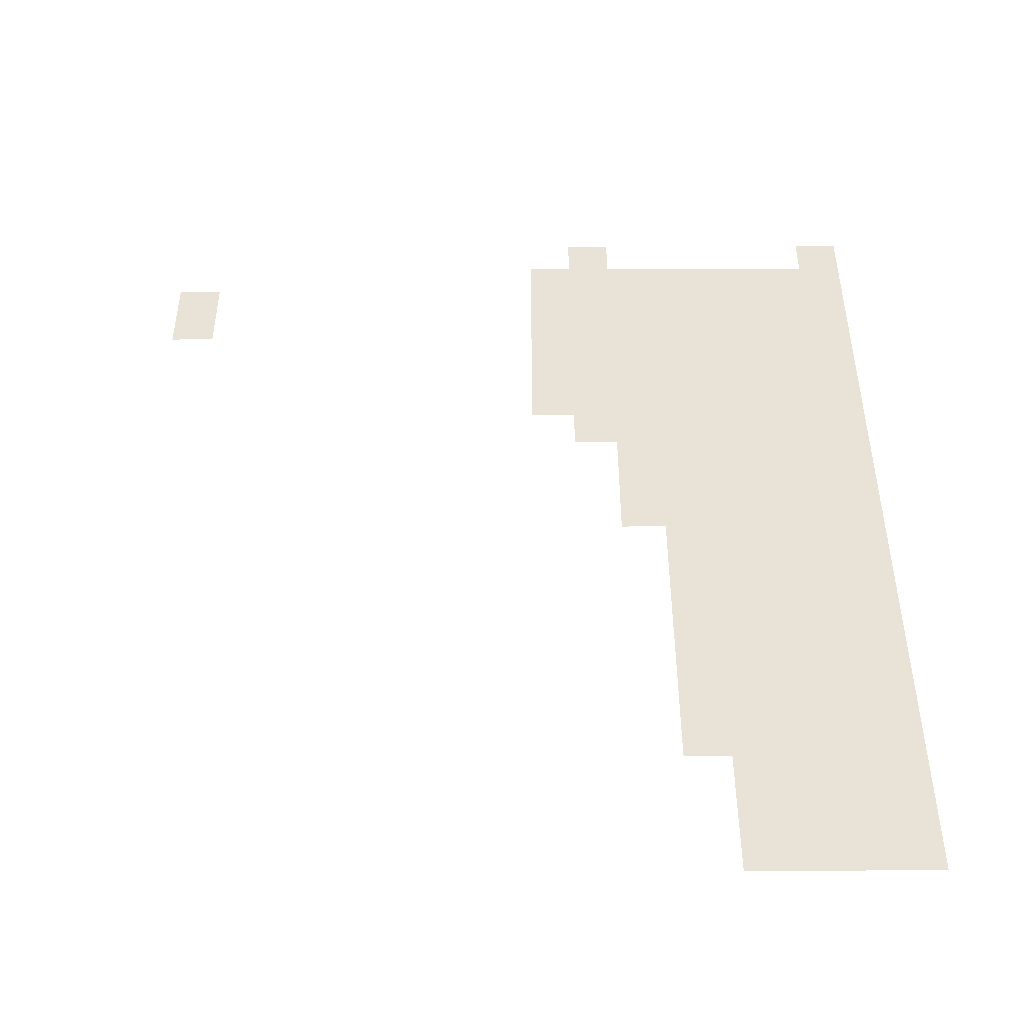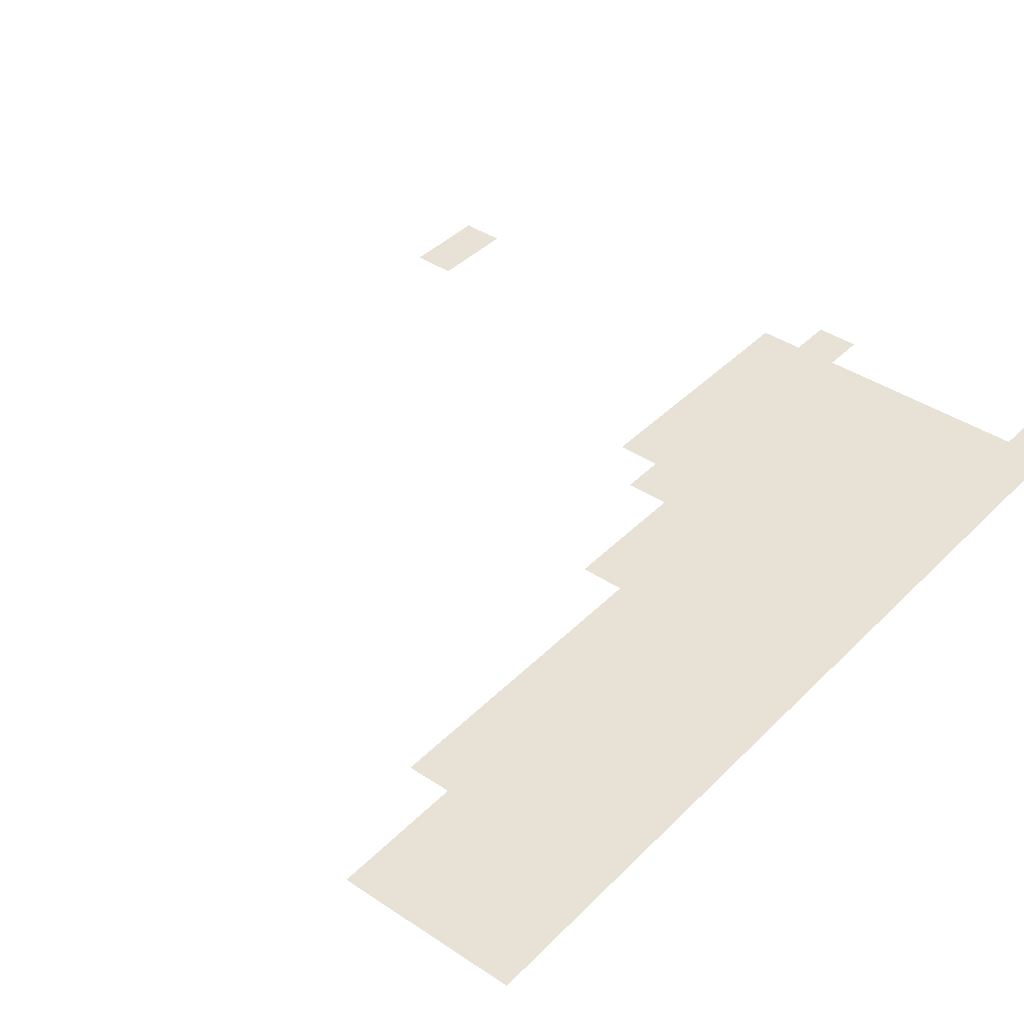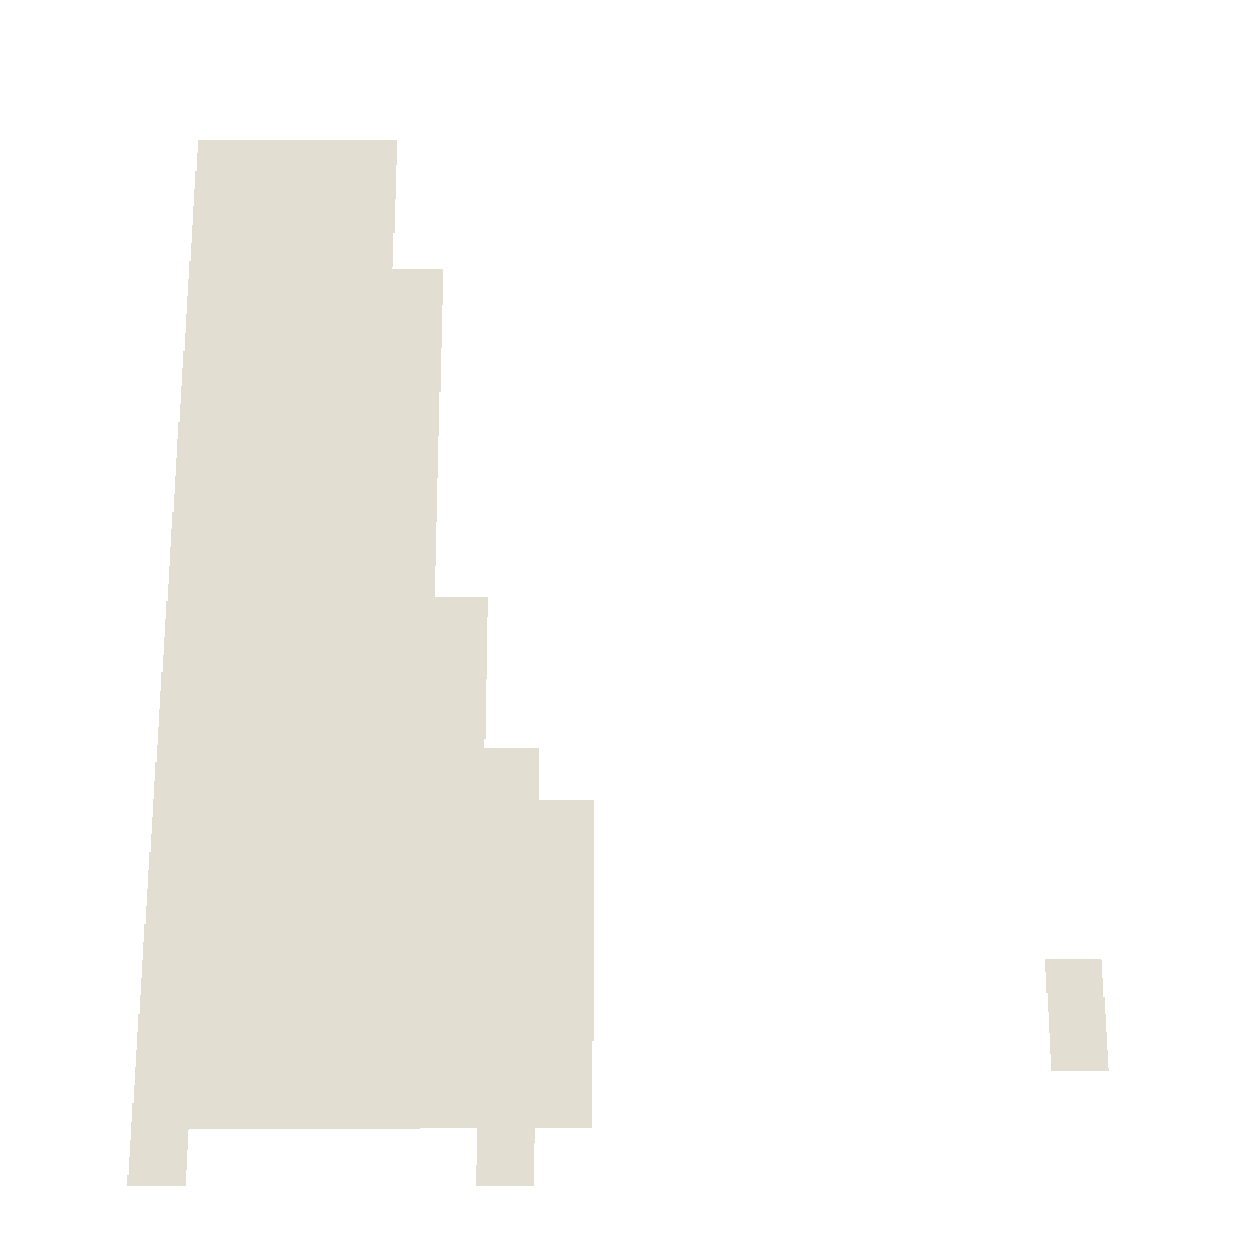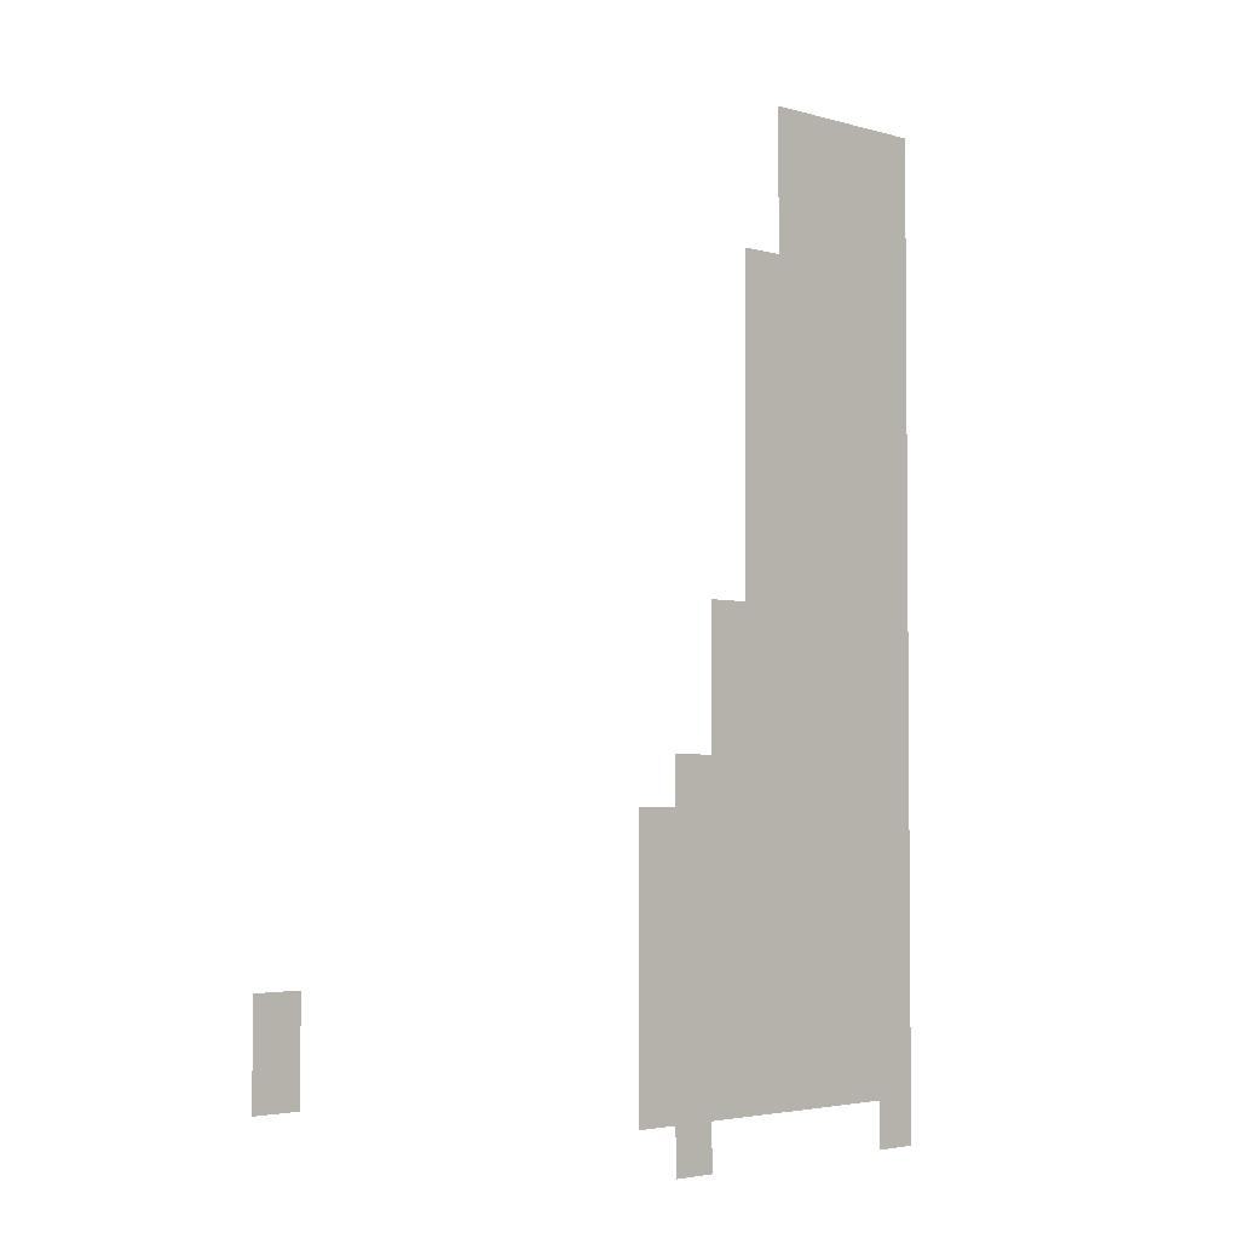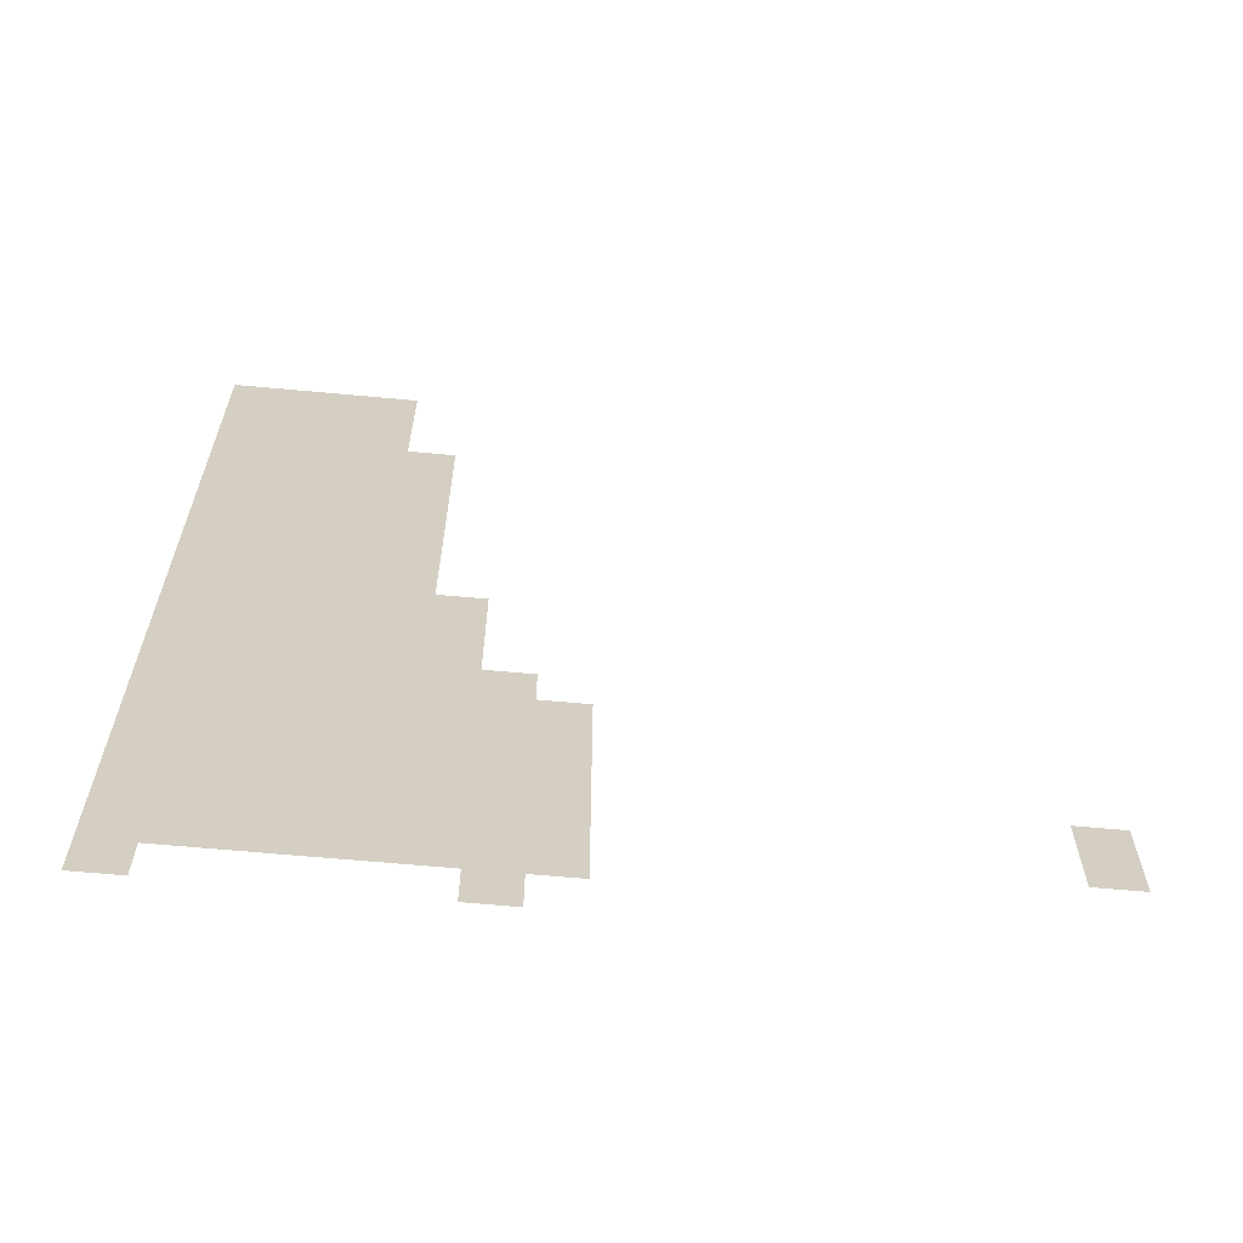
<metadata>
{"format":"obj","ext":"obj","renderer":"f3d","projection":"perspective","resolution":1024,"background":"white","views":[{"elev":41.8,"azim":179.9,"up":"+Z"},{"elev":40.2,"azim":-140.6,"up":"+Z"},{"elev":-22.6,"azim":0.4,"up":"+Y"},{"elev":-3.4,"azim":135.0,"up":"+Y"},{"elev":-64.8,"azim":-5.3,"up":"+Y"}]}
</metadata>
<code>
v -1024 -64 0
v -1088 -64 0
v -1088 0 0
v -1024 0 0
v -960 -64 0
v -1024 -64 0
v -1024 0 0
v -960 0 0
v -896 -64 0
v -960 -64 0
v -960 0 0
v -896 0 0
v -832 -64 0
v -896 -64 0
v -896 0 0
v -832 0 0
v -1024 -128 0
v -1088 -128 0
v -1088 -64 0
v -1024 -64 0
v -960 -128 0
v -1024 -128 0
v -1024 -64 0
v -960 -64 0
v -896 -128 0
v -960 -128 0
v -960 -64 0
v -896 -64 0
v -832 -128 0
v -896 -128 0
v -896 -64 0
v -832 -64 0
v -1024 -192 0
v -1088 -192 0
v -1088 -128 0
v -1024 -128 0
v -960 -192 0
v -1024 -192 0
v -1024 -128 0
v -960 -128 0
v -896 -192 0
v -960 -192 0
v -960 -128 0
v -896 -128 0
v -832 -192 0
v -896 -192 0
v -896 -128 0
v -832 -128 0
v -1024 -256 0
v -1088 -256 0
v -1088 -192 0
v -1024 -192 0
v -960 -256 0
v -1024 -256 0
v -1024 -192 0
v -960 -192 0
v -896 -256 0
v -960 -256 0
v -960 -192 0
v -896 -192 0
v -832 -256 0
v -896 -256 0
v -896 -192 0
v -832 -192 0
v -768 -256 0
v -832 -256 0
v -832 -192 0
v -768 -192 0
v -1024 -320 0
v -1088 -320 0
v -1088 -256 0
v -1024 -256 0
v -960 -320 0
v -1024 -320 0
v -1024 -256 0
v -960 -256 0
v -896 -320 0
v -960 -320 0
v -960 -256 0
v -896 -256 0
v -832 -320 0
v -896 -320 0
v -896 -256 0
v -832 -256 0
v -768 -320 0
v -832 -320 0
v -832 -256 0
v -768 -256 0
v -1024 -384 0
v -1088 -384 0
v -1088 -320 0
v -1024 -320 0
v -960 -384 0
v -1024 -384 0
v -1024 -320 0
v -960 -320 0
v -896 -384 0
v -960 -384 0
v -960 -320 0
v -896 -320 0
v -832 -384 0
v -896 -384 0
v -896 -320 0
v -832 -320 0
v -768 -384 0
v -832 -384 0
v -832 -320 0
v -768 -320 0
v -1024 -448 0
v -1088 -448 0
v -1088 -384 0
v -1024 -384 0
v -960 -448 0
v -1024 -448 0
v -1024 -384 0
v -960 -384 0
v -896 -448 0
v -960 -448 0
v -960 -384 0
v -896 -384 0
v -832 -448 0
v -896 -448 0
v -896 -384 0
v -832 -384 0
v -768 -448 0
v -832 -448 0
v -832 -384 0
v -768 -384 0
v -1024 -512 0
v -1088 -512 0
v -1088 -448 0
v -1024 -448 0
v -960 -512 0
v -1024 -512 0
v -1024 -448 0
v -960 -448 0
v -896 -512 0
v -960 -512 0
v -960 -448 0
v -896 -448 0
v -832 -512 0
v -896 -512 0
v -896 -448 0
v -832 -448 0
v -768 -512 0
v -832 -512 0
v -832 -448 0
v -768 -448 0
v -1024 -576 0
v -1088 -576 0
v -1088 -512 0
v -1024 -512 0
v -960 -576 0
v -1024 -576 0
v -1024 -512 0
v -960 -512 0
v -896 -576 0
v -960 -576 0
v -960 -512 0
v -896 -512 0
v -832 -576 0
v -896 -576 0
v -896 -512 0
v -832 -512 0
v -768 -576 0
v -832 -576 0
v -832 -512 0
v -768 -512 0
v -1024 -640 0
v -1088 -640 0
v -1088 -576 0
v -1024 -576 0
v -960 -640 0
v -1024 -640 0
v -1024 -576 0
v -960 -576 0
v -896 -640 0
v -960 -640 0
v -960 -576 0
v -896 -576 0
v -832 -640 0
v -896 -640 0
v -896 -576 0
v -832 -576 0
v -768 -640 0
v -832 -640 0
v -832 -576 0
v -768 -576 0
v -1024 -704 0
v -1088 -704 0
v -1088 -640 0
v -1024 -640 0
v -960 -704 0
v -1024 -704 0
v -1024 -640 0
v -960 -640 0
v -896 -704 0
v -960 -704 0
v -960 -640 0
v -896 -640 0
v -832 -704 0
v -896 -704 0
v -896 -640 0
v -832 -640 0
v -768 -704 0
v -832 -704 0
v -832 -640 0
v -768 -640 0
v -704 -704 0
v -768 -704 0
v -768 -640 0
v -704 -640 0
v -1024 -768 0
v -1088 -768 0
v -1088 -704 0
v -1024 -704 0
v -960 -768 0
v -1024 -768 0
v -1024 -704 0
v -960 -704 0
v -896 -768 0
v -960 -768 0
v -960 -704 0
v -896 -704 0
v -832 -768 0
v -896 -768 0
v -896 -704 0
v -832 -704 0
v -768 -768 0
v -832 -768 0
v -832 -704 0
v -768 -704 0
v -704 -768 0
v -768 -768 0
v -768 -704 0
v -704 -704 0
v -1024 -832 0
v -1088 -832 0
v -1088 -768 0
v -1024 -768 0
v -960 -832 0
v -1024 -832 0
v -1024 -768 0
v -960 -768 0
v -896 -832 0
v -960 -832 0
v -960 -768 0
v -896 -768 0
v -832 -832 0
v -896 -832 0
v -896 -768 0
v -832 -768 0
v -768 -832 0
v -832 -832 0
v -832 -768 0
v -768 -768 0
v -704 -832 0
v -768 -832 0
v -768 -768 0
v -704 -768 0
v -1024 -896 0
v -1088 -896 0
v -1088 -832 0
v -1024 -832 0
v -960 -896 0
v -1024 -896 0
v -1024 -832 0
v -960 -832 0
v -896 -896 0
v -960 -896 0
v -960 -832 0
v -896 -832 0
v -832 -896 0
v -896 -896 0
v -896 -832 0
v -832 -832 0
v -768 -896 0
v -832 -896 0
v -832 -832 0
v -768 -832 0
v -704 -896 0
v -768 -896 0
v -768 -832 0
v -704 -832 0
v -640 -896 0
v -704 -896 0
v -704 -832 0
v -640 -832 0
v -1024 -960 0
v -1088 -960 0
v -1088 -896 0
v -1024 -896 0
v -960 -960 0
v -1024 -960 0
v -1024 -896 0
v -960 -896 0
v -896 -960 0
v -960 -960 0
v -960 -896 0
v -896 -896 0
v -832 -960 0
v -896 -960 0
v -896 -896 0
v -832 -896 0
v -768 -960 0
v -832 -960 0
v -832 -896 0
v -768 -896 0
v -704 -960 0
v -768 -960 0
v -768 -896 0
v -704 -896 0
v -640 -960 0
v -704 -960 0
v -704 -896 0
v -640 -896 0
v -576 -960 0
v -640 -960 0
v -640 -896 0
v -576 -896 0
v -1024 -1024 0
v -1088 -1024 0
v -1088 -960 0
v -1024 -960 0
v -960 -1024 0
v -1024 -1024 0
v -1024 -960 0
v -960 -960 0
v -896 -1024 0
v -960 -1024 0
v -960 -960 0
v -896 -960 0
v -832 -1024 0
v -896 -1024 0
v -896 -960 0
v -832 -960 0
v -768 -1024 0
v -832 -1024 0
v -832 -960 0
v -768 -960 0
v -704 -1024 0
v -768 -1024 0
v -768 -960 0
v -704 -960 0
v -640 -1024 0
v -704 -1024 0
v -704 -960 0
v -640 -960 0
v -576 -1024 0
v -640 -1024 0
v -640 -960 0
v -576 -960 0
v -1024 -1088 0
v -1088 -1088 0
v -1088 -1024 0
v -1024 -1024 0
v -960 -1088 0
v -1024 -1088 0
v -1024 -1024 0
v -960 -1024 0
v -896 -1088 0
v -960 -1088 0
v -960 -1024 0
v -896 -1024 0
v -832 -1088 0
v -896 -1088 0
v -896 -1024 0
v -832 -1024 0
v -768 -1088 0
v -832 -1088 0
v -832 -1024 0
v -768 -1024 0
v -704 -1088 0
v -768 -1088 0
v -768 -1024 0
v -704 -1024 0
v -640 -1088 0
v -704 -1088 0
v -704 -1024 0
v -640 -1024 0
v -576 -1088 0
v -640 -1088 0
v -640 -1024 0
v -576 -1024 0
v -1024 -1152 0
v -1088 -1152 0
v -1088 -1088 0
v -1024 -1088 0
v -960 -1152 0
v -1024 -1152 0
v -1024 -1088 0
v -960 -1088 0
v -896 -1152 0
v -960 -1152 0
v -960 -1088 0
v -896 -1088 0
v -832 -1152 0
v -896 -1152 0
v -896 -1088 0
v -832 -1088 0
v -768 -1152 0
v -832 -1152 0
v -832 -1088 0
v -768 -1088 0
v -704 -1152 0
v -768 -1152 0
v -768 -1088 0
v -704 -1088 0
v -640 -1152 0
v -704 -1152 0
v -704 -1088 0
v -640 -1088 0
v -576 -1152 0
v -640 -1152 0
v -640 -1088 0
v -576 -1088 0
v 0 -1152 0
v -64 -1152 0
v -64 -1088 0
v 0 -1088 0
v -1024 -1216 0
v -1088 -1216 0
v -1088 -1152 0
v -1024 -1152 0
v -960 -1216 0
v -1024 -1216 0
v -1024 -1152 0
v -960 -1152 0
v -896 -1216 0
v -960 -1216 0
v -960 -1152 0
v -896 -1152 0
v -832 -1216 0
v -896 -1216 0
v -896 -1152 0
v -832 -1152 0
v -768 -1216 0
v -832 -1216 0
v -832 -1152 0
v -768 -1152 0
v -704 -1216 0
v -768 -1216 0
v -768 -1152 0
v -704 -1152 0
v -640 -1216 0
v -704 -1216 0
v -704 -1152 0
v -640 -1152 0
v -576 -1216 0
v -640 -1216 0
v -640 -1152 0
v -576 -1152 0
v 0 -1216 0
v -64 -1216 0
v -64 -1152 0
v 0 -1152 0
v -1024 -1280 0
v -1088 -1280 0
v -1088 -1216 0
v -1024 -1216 0
v -960 -1280 0
v -1024 -1280 0
v -1024 -1216 0
v -960 -1216 0
v -896 -1280 0
v -960 -1280 0
v -960 -1216 0
v -896 -1216 0
v -832 -1280 0
v -896 -1280 0
v -896 -1216 0
v -832 -1216 0
v -768 -1280 0
v -832 -1280 0
v -832 -1216 0
v -768 -1216 0
v -704 -1280 0
v -768 -1280 0
v -768 -1216 0
v -704 -1216 0
v -640 -1280 0
v -704 -1280 0
v -704 -1216 0
v -640 -1216 0
v -576 -1280 0
v -640 -1280 0
v -640 -1216 0
v -576 -1216 0
v -1024 -1344 0
v -1088 -1344 0
v -1088 -1280 0
v -1024 -1280 0
v -640 -1344 0
v -704 -1344 0
v -704 -1280 0
v -640 -1280 0
g Map003_mesh_0003
f 1 2 3 4
f 5 6 7 8
f 9 10 11 12
f 13 14 15 16
f 17 18 19 20
f 21 22 23 24
f 25 26 27 28
f 29 30 31 32
f 33 34 35 36
f 37 38 39 40
f 41 42 43 44
f 45 46 47 48
f 49 50 51 52
f 53 54 55 56
f 57 58 59 60
f 61 62 63 64
f 65 66 67 68
f 69 70 71 72
f 73 74 75 76
f 77 78 79 80
f 81 82 83 84
f 85 86 87 88
f 89 90 91 92
f 93 94 95 96
f 97 98 99 100
f 101 102 103 104
f 105 106 107 108
f 109 110 111 112
f 113 114 115 116
f 117 118 119 120
f 121 122 123 124
f 125 126 127 128
f 129 130 131 132
f 133 134 135 136
f 137 138 139 140
f 141 142 143 144
f 145 146 147 148
f 149 150 151 152
f 153 154 155 156
f 157 158 159 160
f 161 162 163 164
f 165 166 167 168
f 169 170 171 172
f 173 174 175 176
f 177 178 179 180
f 181 182 183 184
f 185 186 187 188
f 189 190 191 192
f 193 194 195 196
f 197 198 199 200
f 201 202 203 204
f 205 206 207 208
f 209 210 211 212
f 213 214 215 216
f 217 218 219 220
f 221 222 223 224
f 225 226 227 228
f 229 230 231 232
f 233 234 235 236
f 237 238 239 240
f 241 242 243 244
f 245 246 247 248
f 249 250 251 252
f 253 254 255 256
f 257 258 259 260
f 261 262 263 264
f 265 266 267 268
f 269 270 271 272
f 273 274 275 276
f 277 278 279 280
f 281 282 283 284
f 285 286 287 288
f 289 290 291 292
f 293 294 295 296
f 297 298 299 300
f 301 302 303 304
f 305 306 307 308
f 309 310 311 312
f 313 314 315 316
f 317 318 319 320
f 321 322 323 324
f 325 326 327 328
f 329 330 331 332
f 333 334 335 336
f 337 338 339 340
f 341 342 343 344
f 345 346 347 348
f 349 350 351 352
f 353 354 355 356
f 357 358 359 360
f 361 362 363 364
f 365 366 367 368
f 369 370 371 372
f 373 374 375 376
f 377 378 379 380
f 381 382 383 384
f 385 386 387 388
f 389 390 391 392
f 393 394 395 396
f 397 398 399 400
f 401 402 403 404
f 405 406 407 408
f 409 410 411 412
f 413 414 415 416
f 417 418 419 420
f 421 422 423 424
f 425 426 427 428
f 429 430 431 432
f 433 434 435 436
f 437 438 439 440
f 441 442 443 444
f 445 446 447 448
f 449 450 451 452
f 453 454 455 456
f 457 458 459 460
f 461 462 463 464
f 465 466 467 468
f 469 470 471 472
f 473 474 475 476
f 477 478 479 480
f 481 482 483 484
f 485 486 487 488
f 489 490 491 492
f 493 494 495 496

</code>
